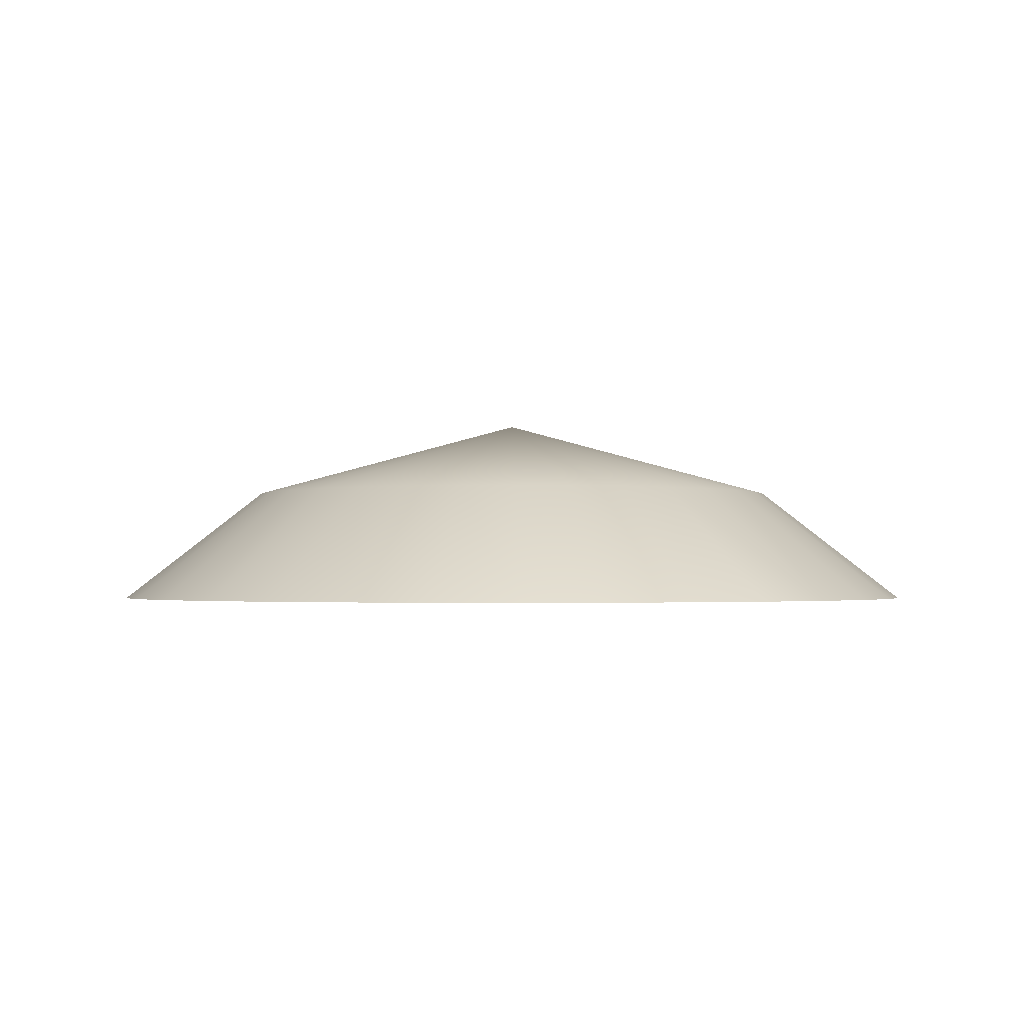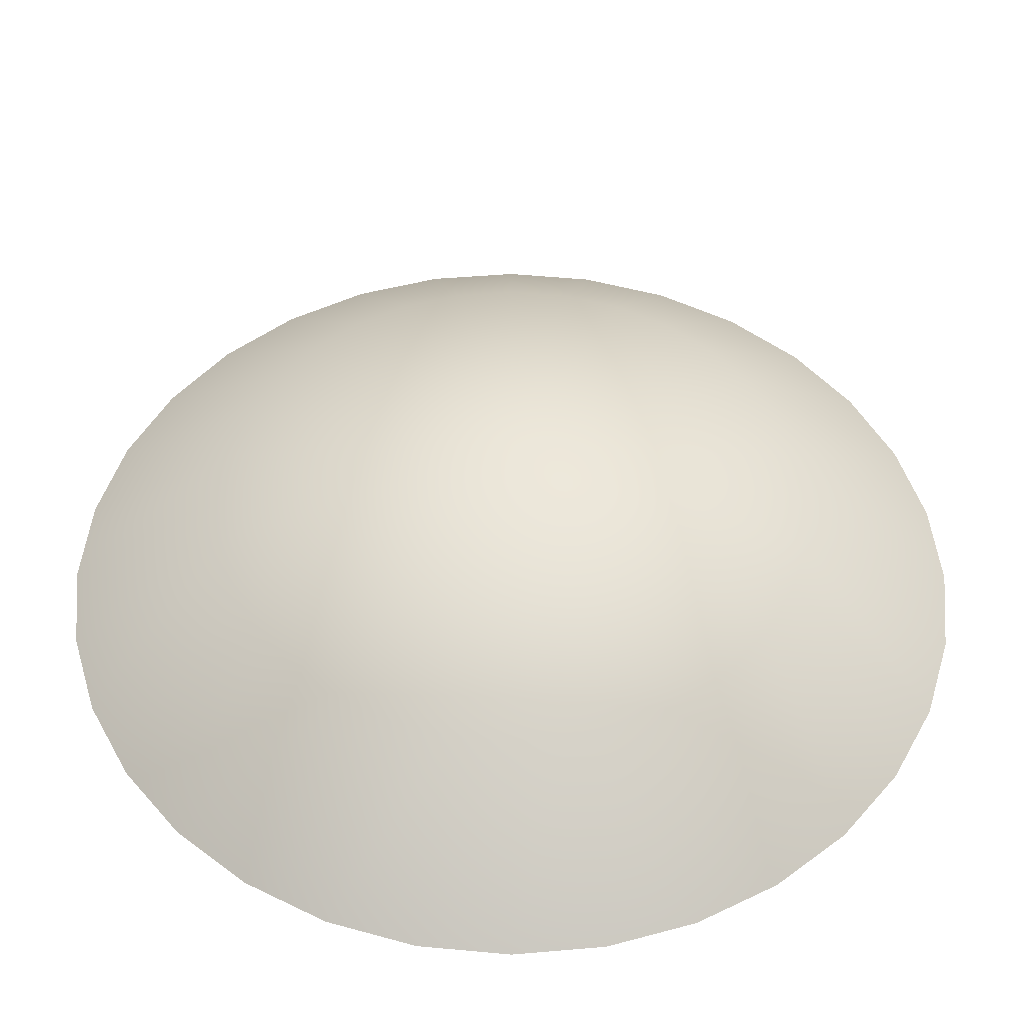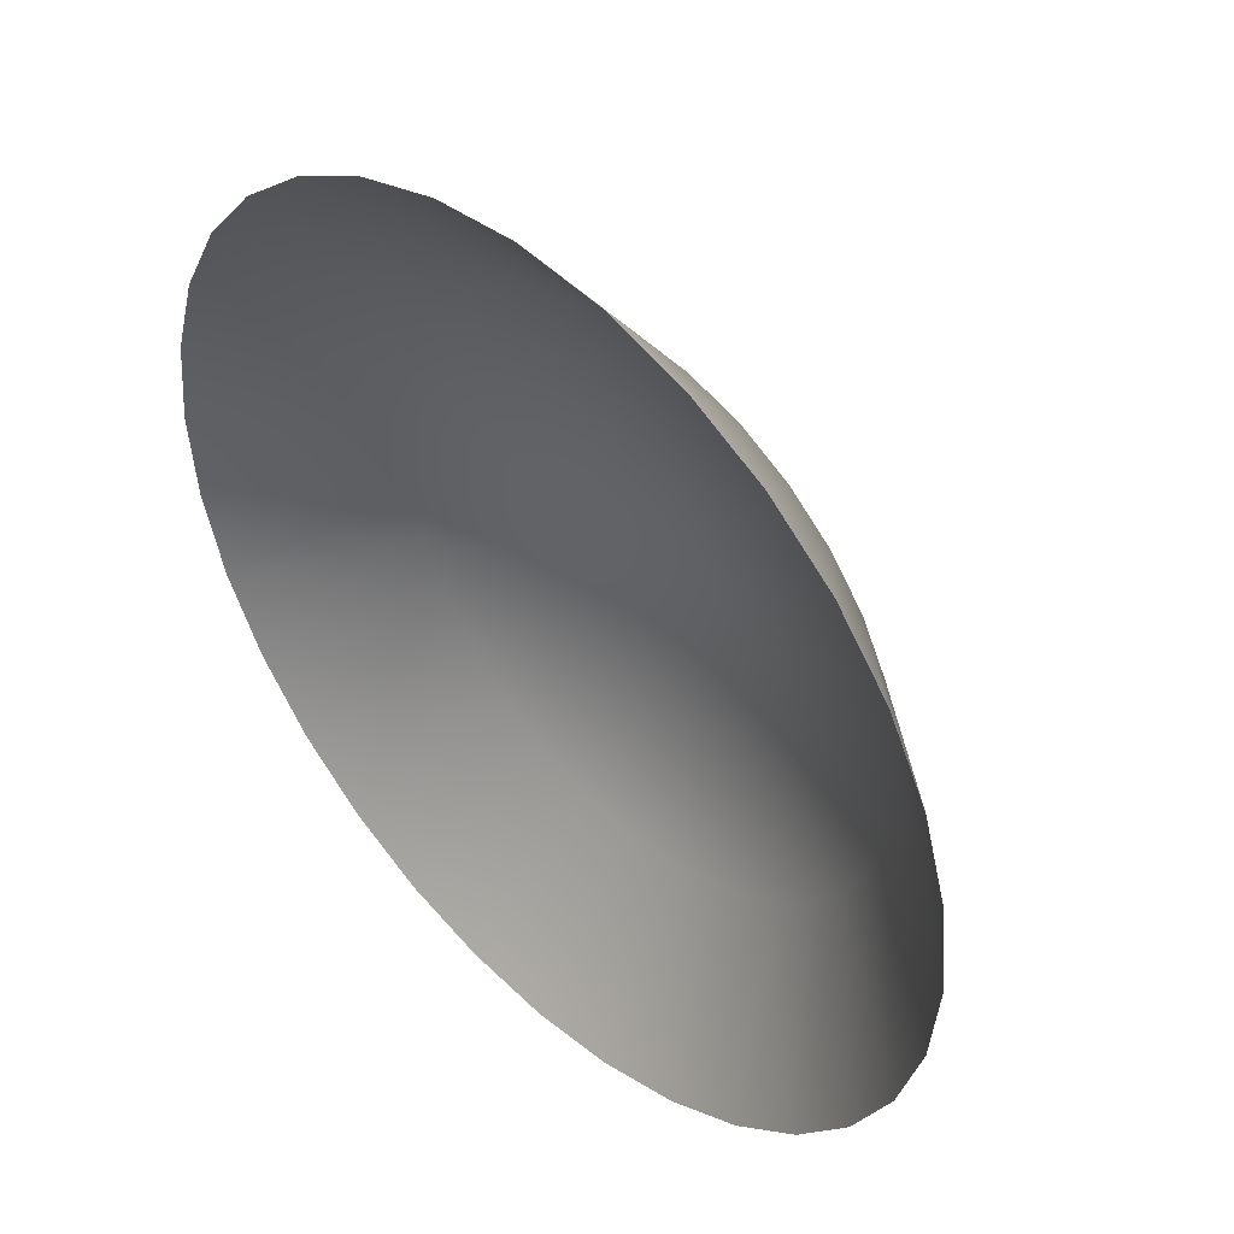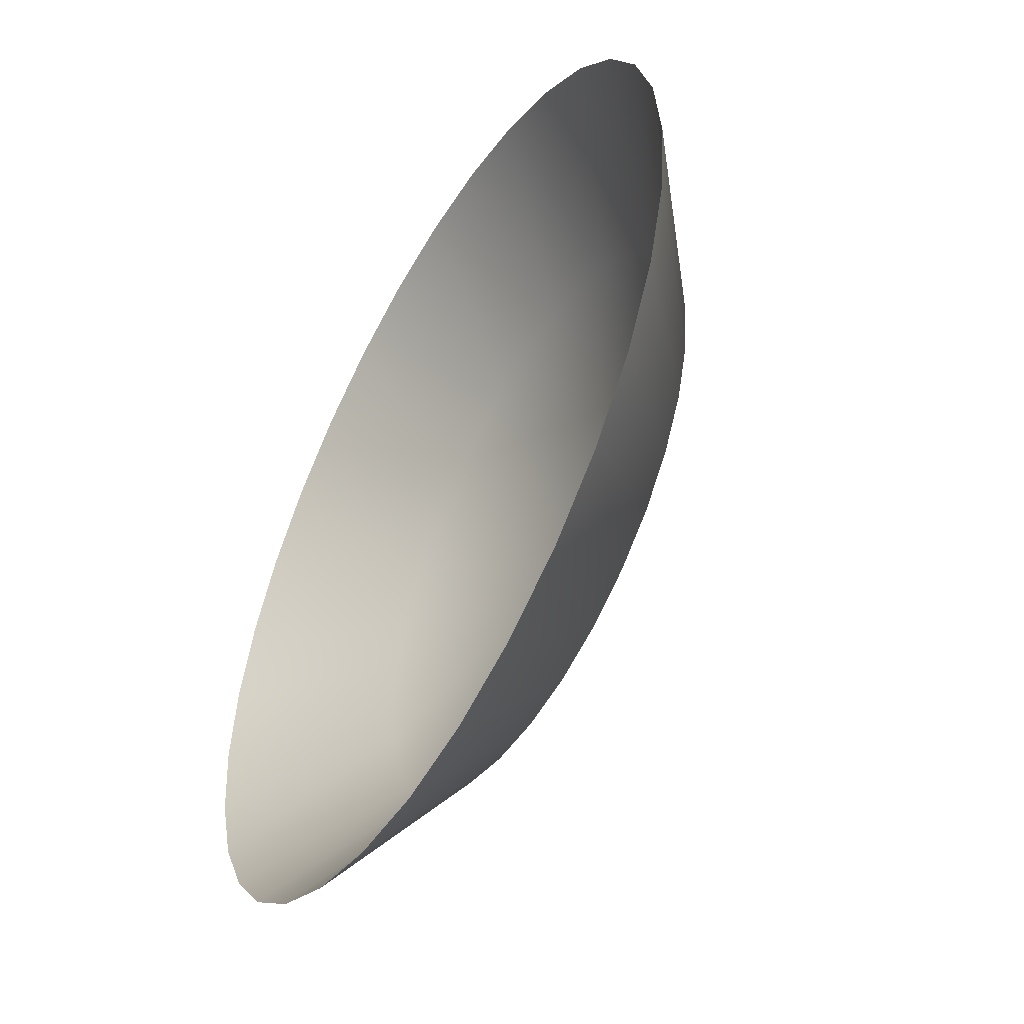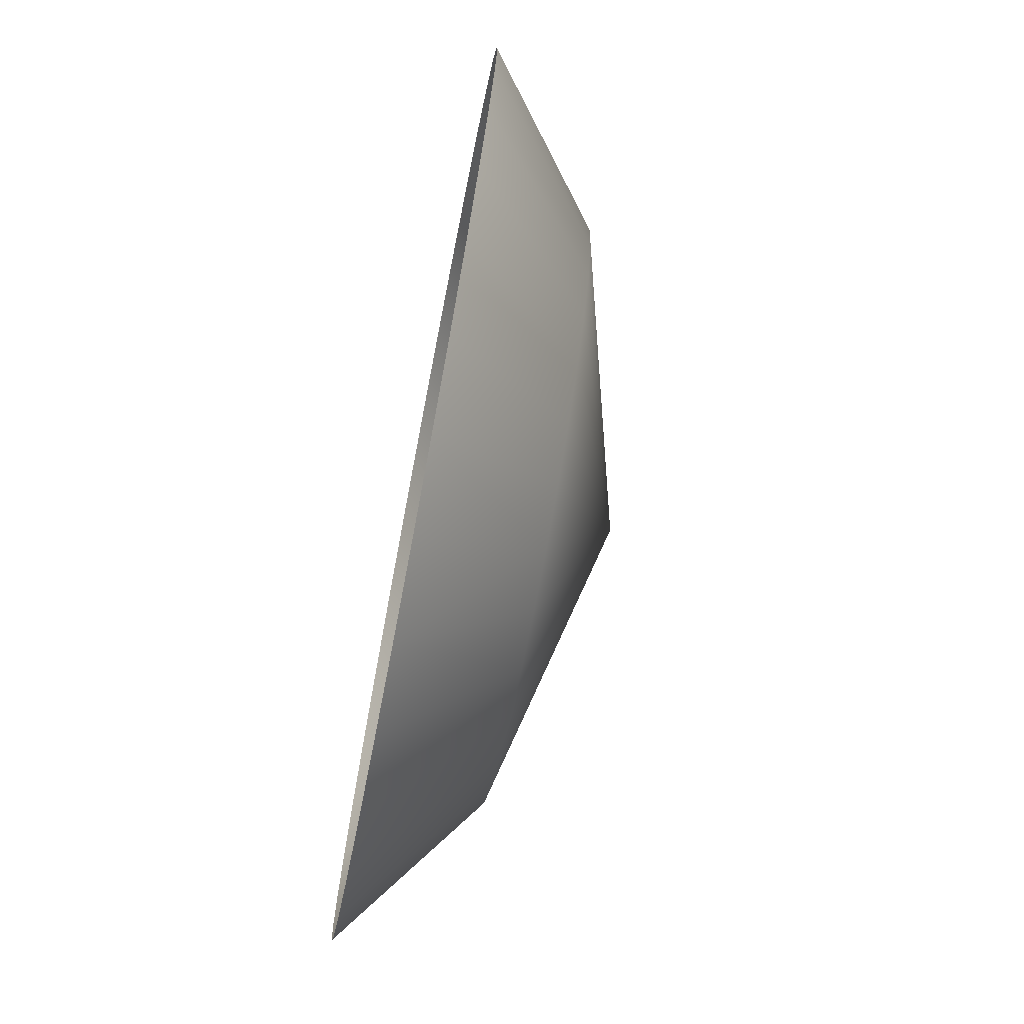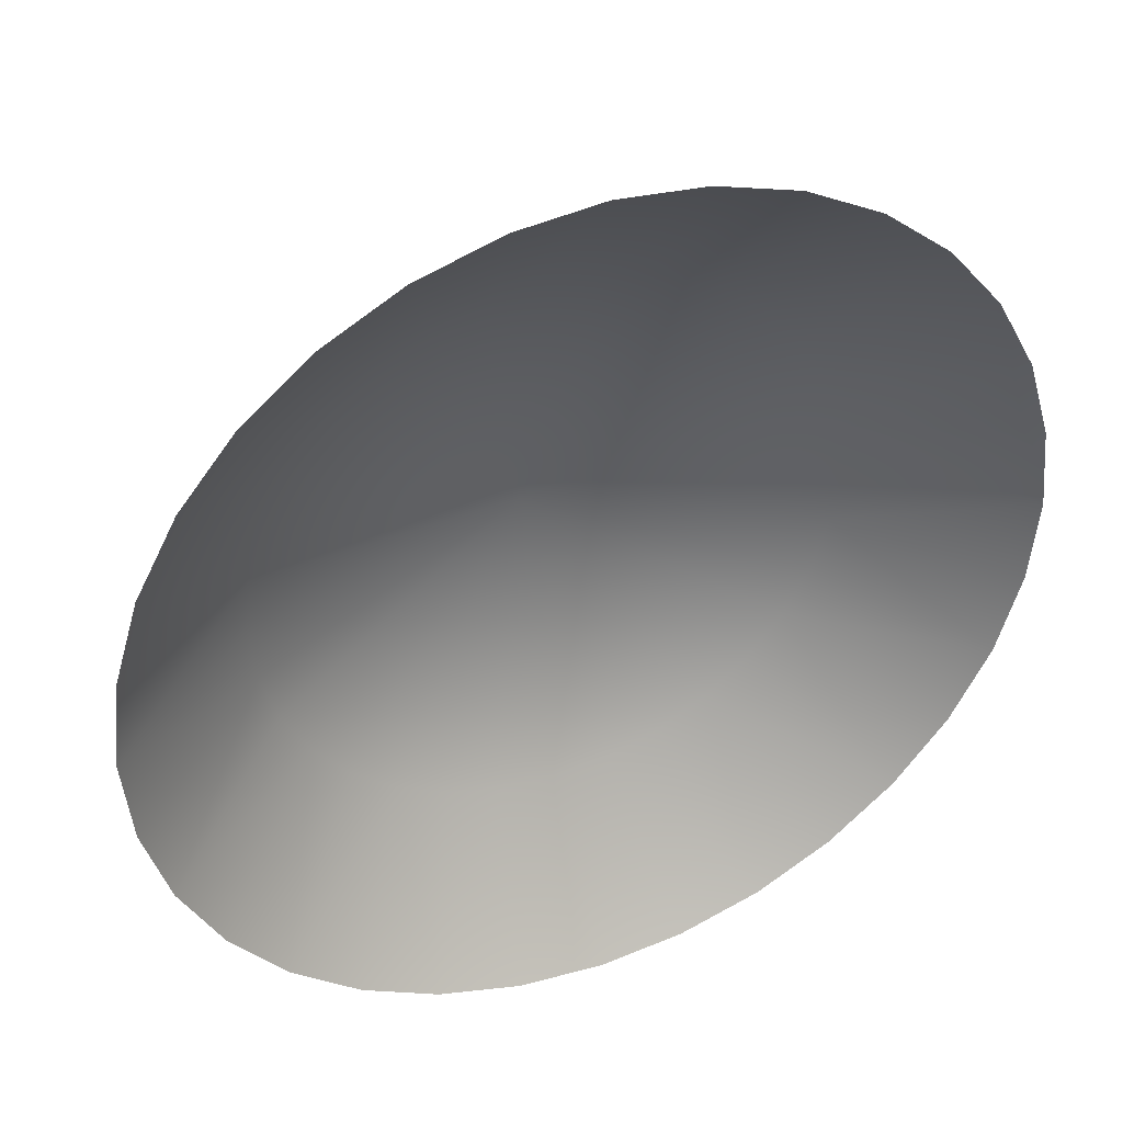
<metadata>
{"format":"obj","ext":"obj","renderer":"f3d","projection":"perspective","resolution":1024,"background":"white","views":[{"elev":-1.6,"azim":44.3,"up":"+Y"},{"elev":-40.7,"azim":179.6,"up":"+Z"},{"elev":45.2,"azim":45.6,"up":"+Z"},{"elev":-51.0,"azim":60.4,"up":"+Z"},{"elev":-73.4,"azim":79.1,"up":"+Z"},{"elev":40.2,"azim":-23.0,"up":"+Z"}]}
</metadata>
<code>
g ENV_SY02_Bgr_Goop_Planets_B
v -25.3 -5.676 0.0003853
v -16.32 1.124 3.246
v -24.81 -5.676 4.936
v -23.38 -5.676 9.683
v -16.64 1.124 -0.0003872
v 0.0003872 5.676 -0.0003872
v -16.32 1.124 -3.246
v -24.81 -5.676 -4.936
v -23.38 -5.676 -9.683
v -15.38 1.124 6.369
v -13.84 1.124 9.244
v -21.04 -5.676 14.06
v -17.89 -5.676 17.89
v -15.38 1.124 -6.369
v -13.84 1.124 -9.244
v -21.04 -5.676 -14.06
v -17.89 -5.676 -17.89
v -11.77 1.124 11.77
v -11.77 1.124 -11.77
v -9.244 1.124 13.84
v -14.06 -5.676 21.04
v -9.683 -5.676 23.38
v -9.244 1.124 -13.84
v -14.06 -5.676 -21.04
v -9.683 -5.676 -23.38
v -6.369 1.124 15.38
v -3.246 1.124 16.32
v -4.936 -5.676 24.81
v -0.0003853 -5.676 25.3
v -6.369 1.123 -15.38
v -3.246 1.124 -16.32
v -4.936 -5.676 -24.81
v 0.0003872 -5.676 -25.3
v 0.0003872 1.124 16.64
v 0.0003872 1.124 -16.64
v 3.246 1.124 16.32
v 4.936 -5.676 24.81
v 9.683 -5.676 23.38
v 3.246 1.124 -16.32
v 4.936 -5.676 -24.81
v 9.683 -5.676 -23.38
v 6.369 1.124 15.38
v 9.244 1.124 13.84
v 14.06 -5.676 21.04
v 17.89 -5.676 17.89
v 6.369 1.123 -15.38
v 9.244 1.124 -13.84
v 14.06 -5.676 -21.04
v 17.89 -5.676 -17.89
v 11.77 1.124 11.77
v 11.77 1.124 -11.77
v 13.84 1.124 9.244
v 21.04 -5.676 14.06
v 23.38 -5.676 9.683
v 13.84 1.124 -9.244
v 21.04 -5.676 -14.06
v 23.38 -5.676 -9.683
v 15.38 1.124 6.369
v 16.32 1.124 3.246
v 24.81 -5.676 4.936
v 25.3 -5.676 0.0003853
v 15.38 1.124 -6.369
v 16.32 1.124 -3.246
v 24.81 -5.676 -4.936
v 16.64 1.124 0.0003853
g ENV_SY02_Bgr_Goop_Planets_B_0
f 3 2 1
f 2 3 4
f 2 5 1
f 2 6 5
f 5 7 1
f 5 6 7
f 7 8 1
f 8 7 9
f 10 2 4
f 10 6 2
f 11 10 4
f 11 6 10
f 12 11 4
f 11 12 13
f 7 14 9
f 7 6 14
f 14 15 9
f 14 6 15
f 15 16 9
f 16 15 17
f 18 6 11
f 18 11 13
f 15 6 19
f 15 19 17
f 20 6 18
f 20 18 13
f 21 20 13
f 20 21 22
f 19 23 17
f 19 6 23
f 23 24 17
f 24 23 25
f 26 20 22
f 26 6 20
f 27 26 22
f 27 6 26
f 28 27 22
f 27 28 29
f 23 30 25
f 23 6 30
f 30 31 25
f 30 6 31
f 31 32 25
f 32 31 33
f 34 6 27
f 34 27 29
f 31 6 35
f 31 35 33
f 36 6 34
f 36 34 29
f 37 36 29
f 36 37 38
f 35 39 33
f 35 6 39
f 39 40 33
f 40 39 41
f 42 36 38
f 42 6 36
f 43 42 38
f 43 6 42
f 44 43 38
f 43 44 45
f 39 46 41
f 39 6 46
f 46 47 41
f 46 6 47
f 47 48 41
f 48 47 49
f 50 6 43
f 50 43 45
f 47 6 51
f 47 51 49
f 52 6 50
f 52 50 45
f 53 52 45
f 52 53 54
f 51 55 49
f 51 6 55
f 55 56 49
f 56 55 57
f 58 52 54
f 58 6 52
f 59 58 54
f 59 6 58
f 60 59 54
f 59 60 61
f 55 62 57
f 55 6 62
f 62 63 57
f 62 6 63
f 63 64 57
f 64 63 61
f 65 6 59
f 65 59 61
f 63 6 65
f 63 65 61

</code>
